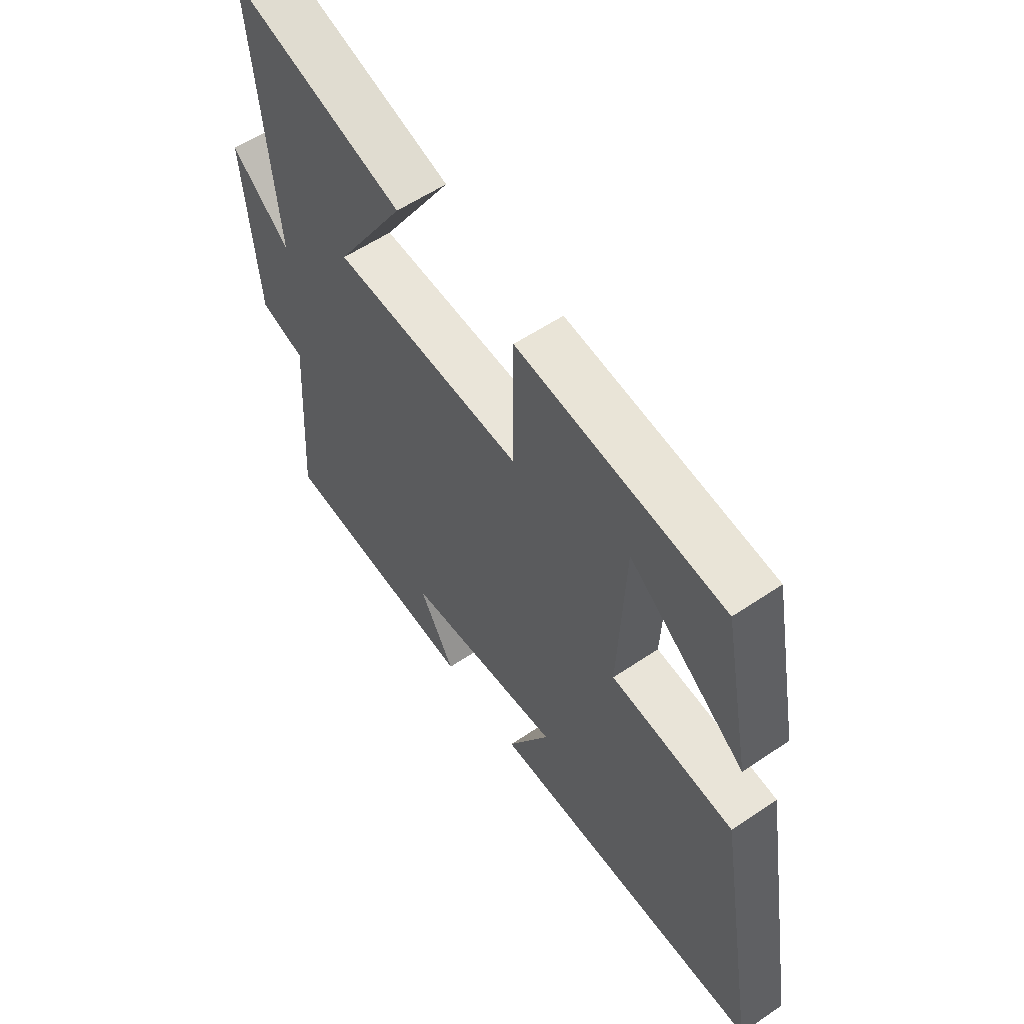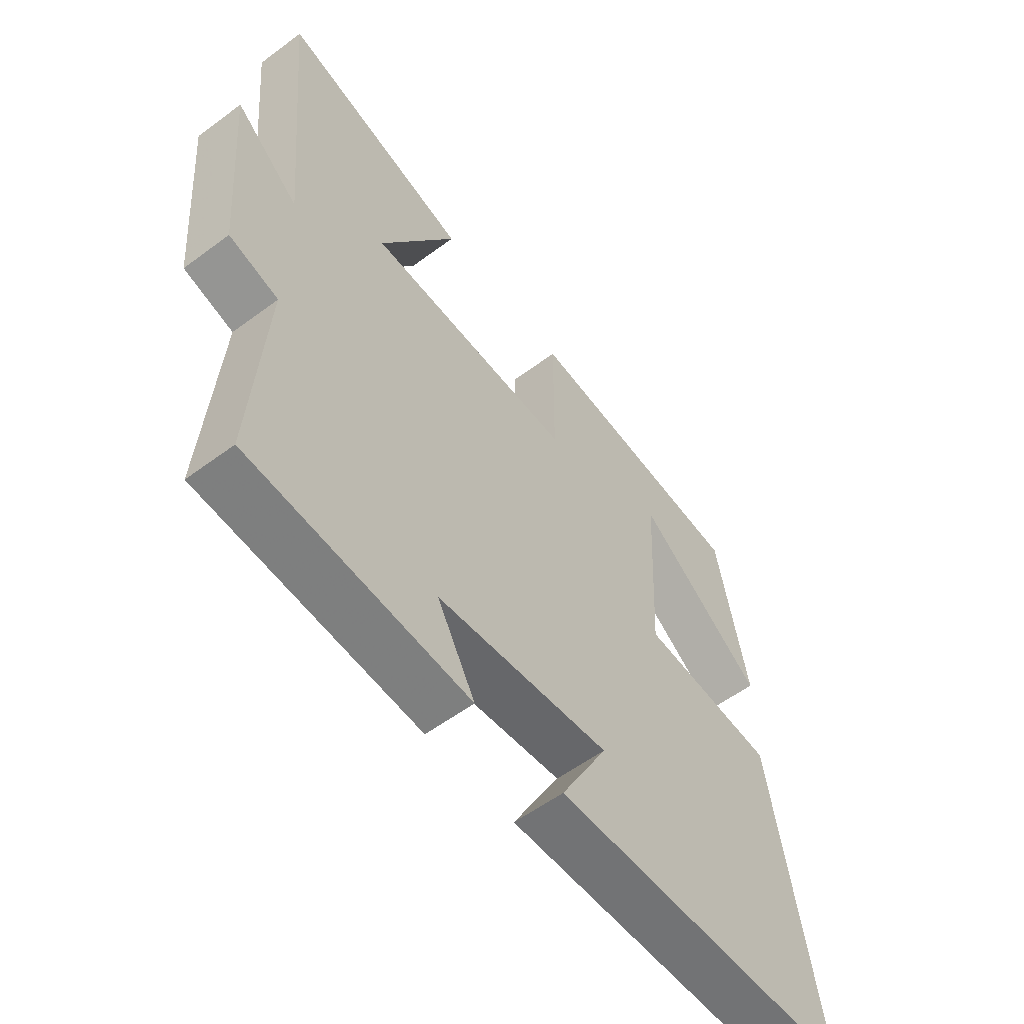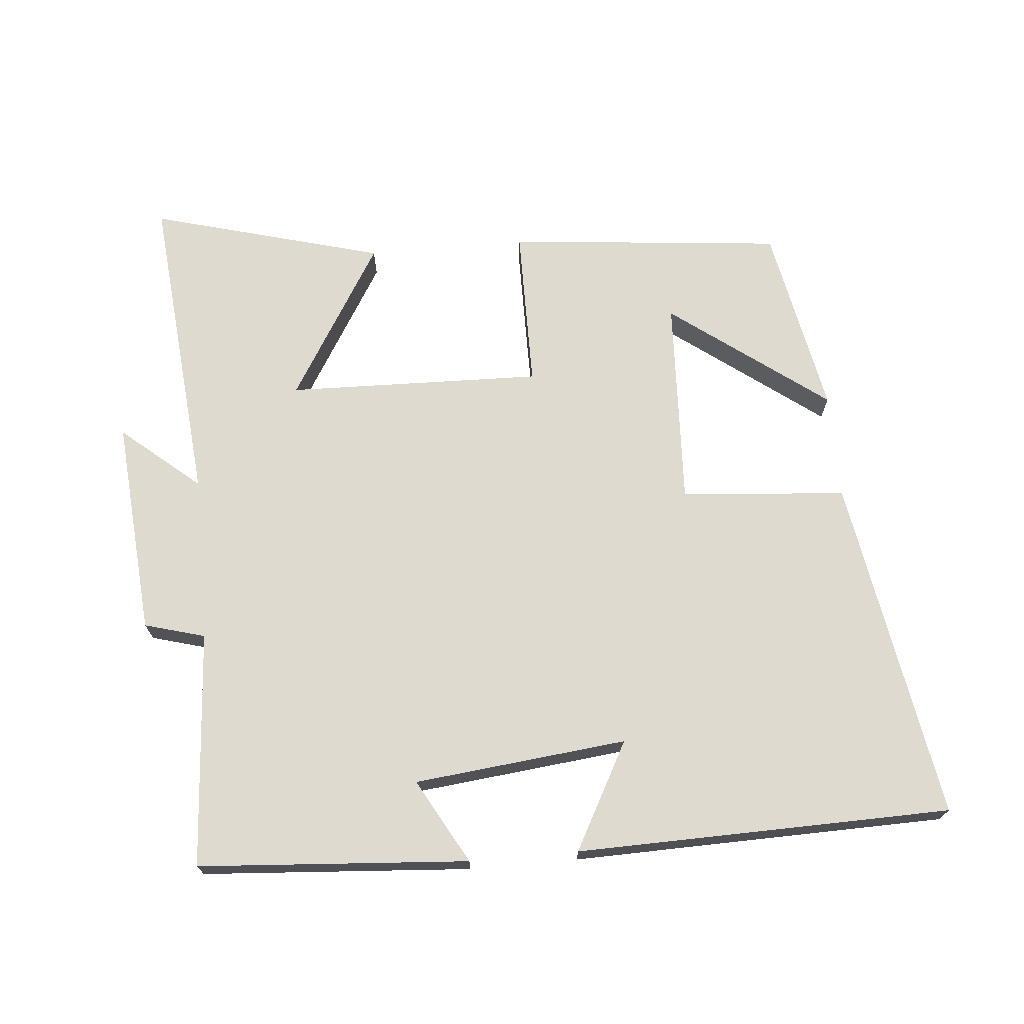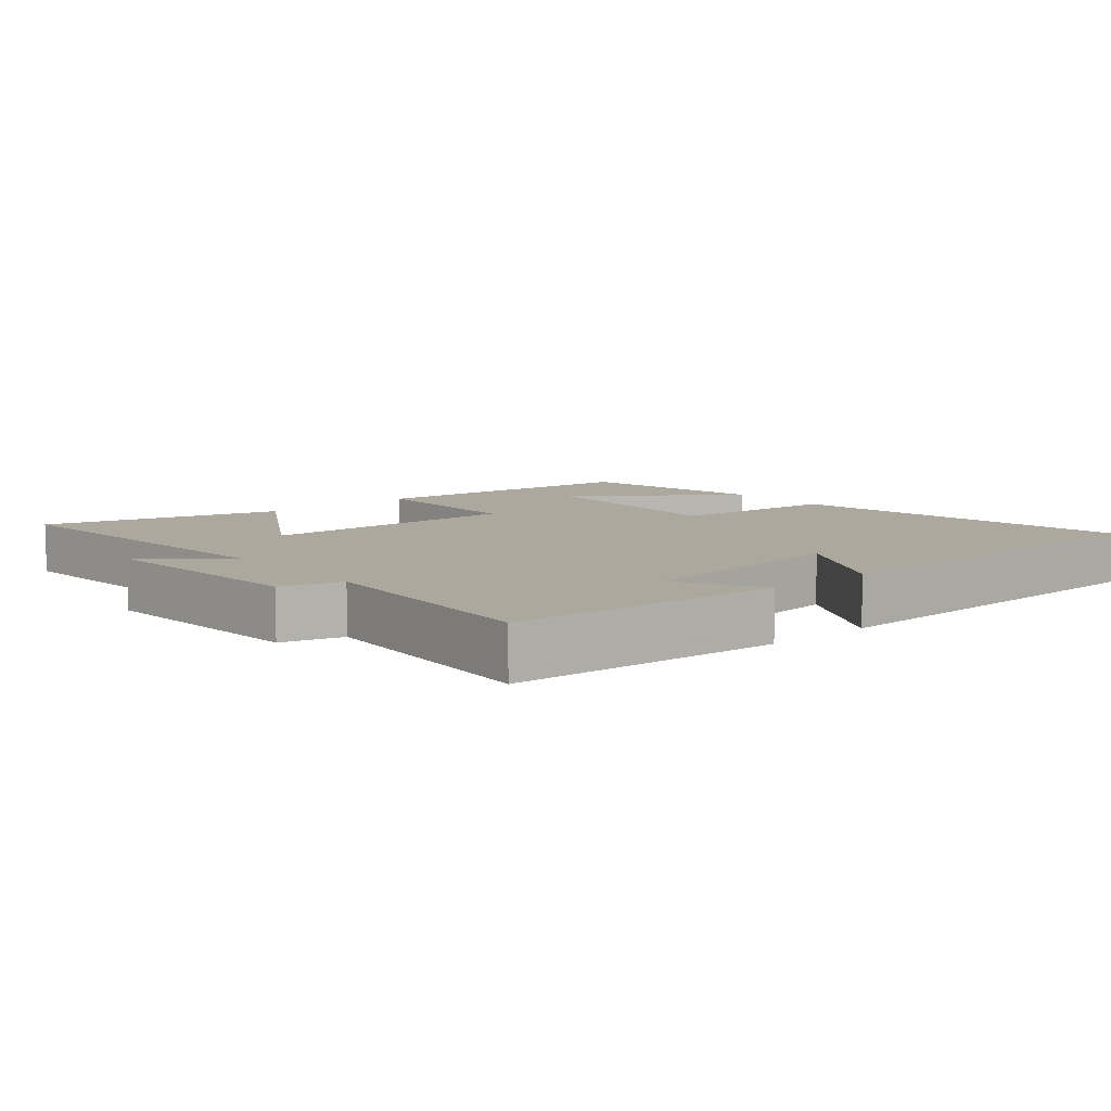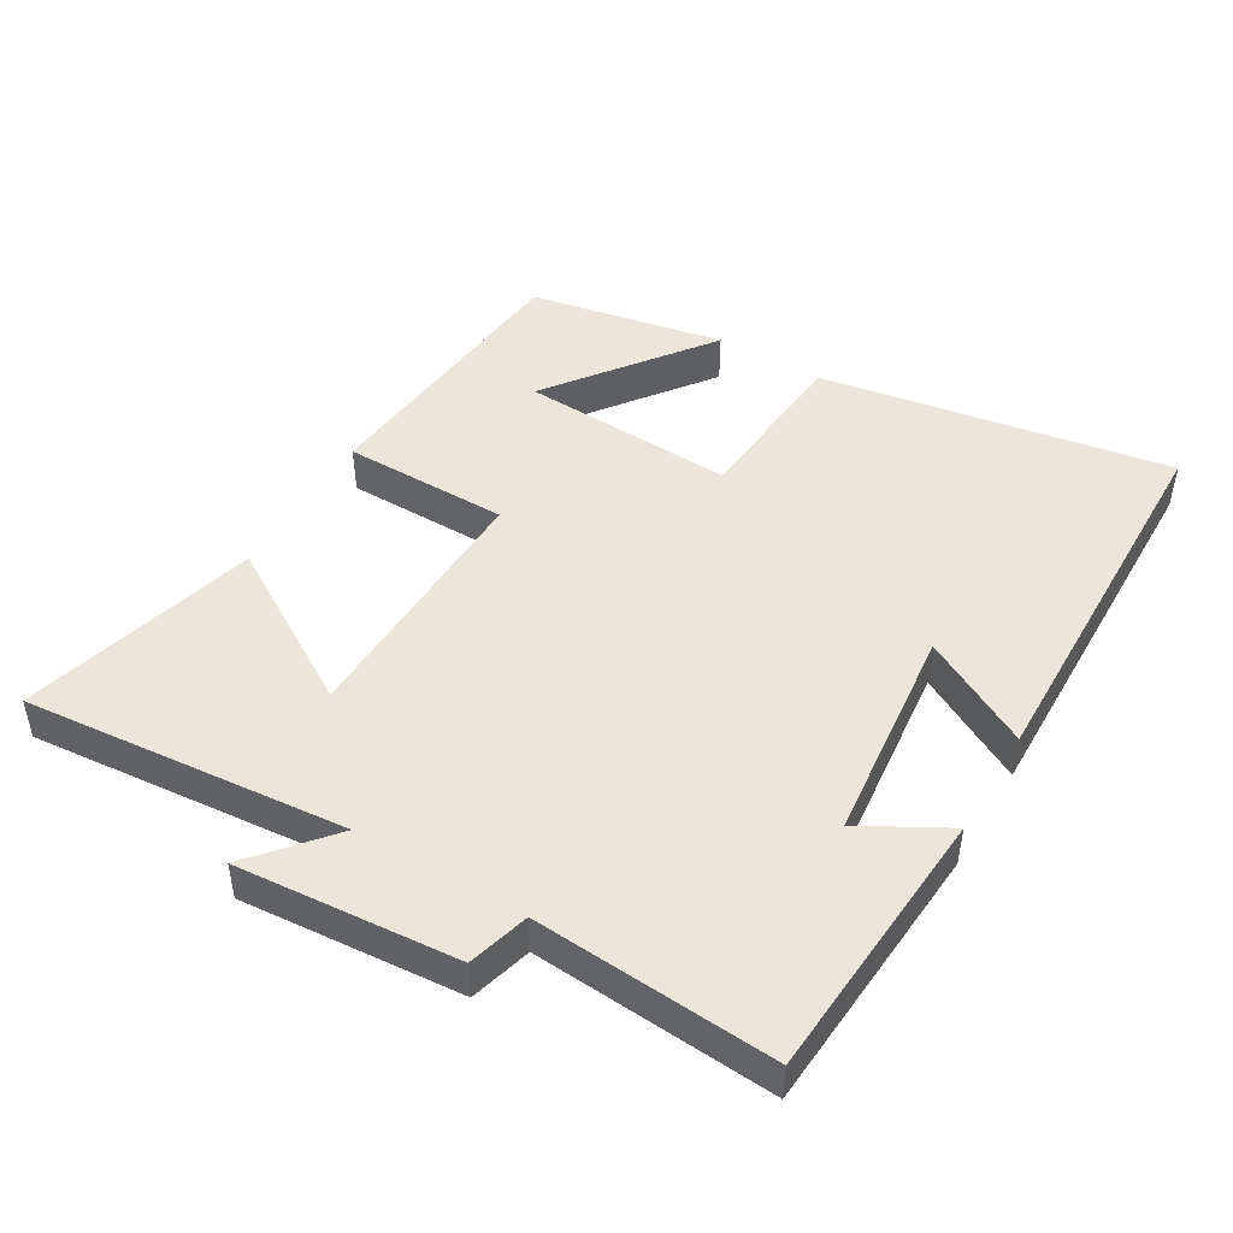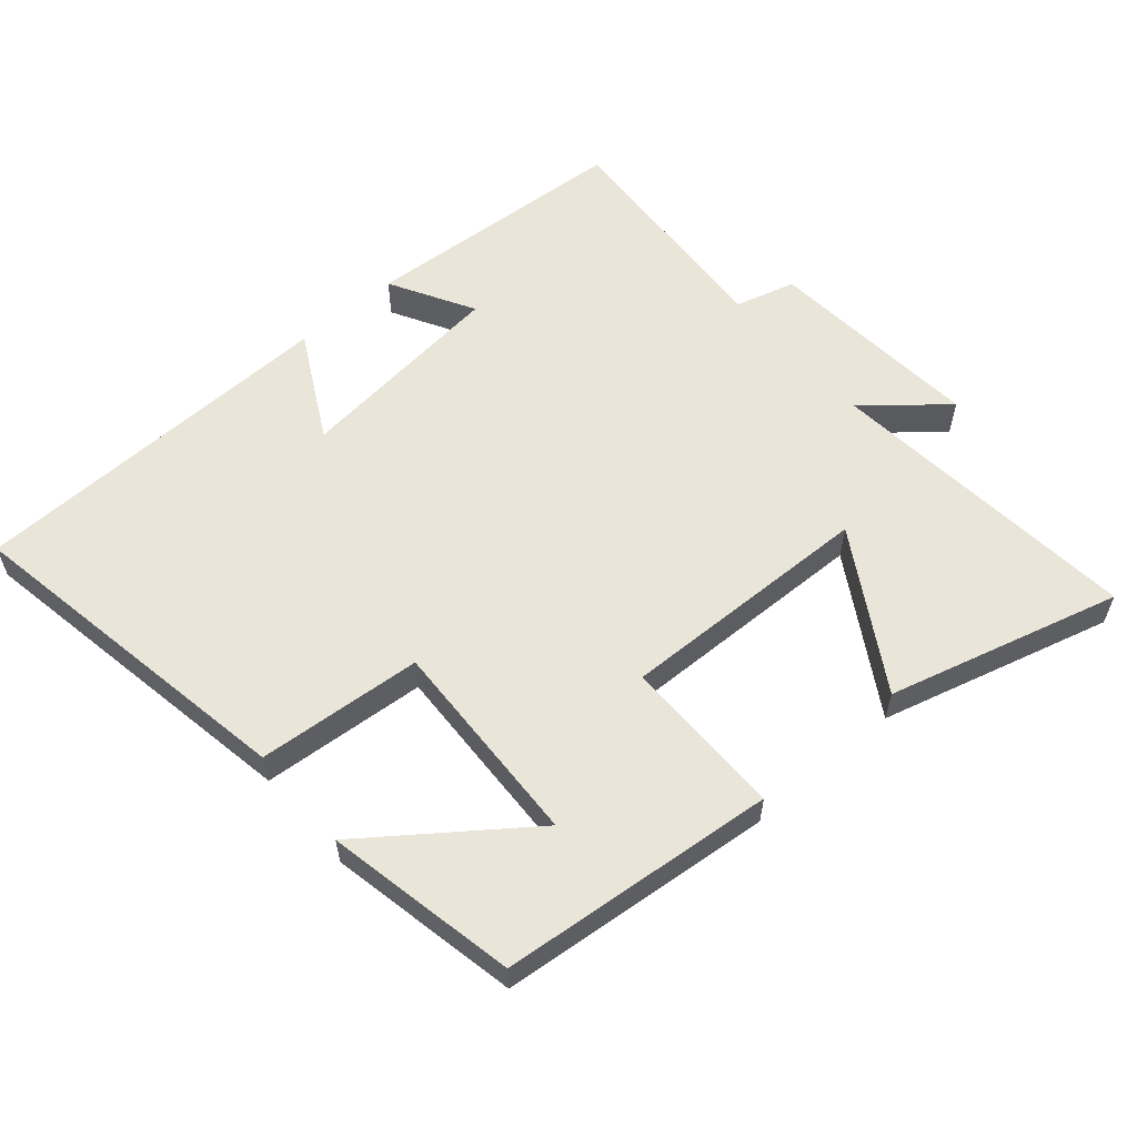
<metadata>
{"format":"obj","ext":"obj","renderer":"f3d","projection":"perspective","resolution":1024,"background":"white","views":[{"elev":57.5,"azim":-125.1,"up":"+Z"},{"elev":-56.7,"azim":127.8,"up":"+Z"},{"elev":70.6,"azim":174.9,"up":"+Y"},{"elev":8.7,"azim":139.7,"up":"+Y"},{"elev":47.3,"azim":120.7,"up":"+Y"},{"elev":58.4,"azim":-40.9,"up":"+Y"}]}
</metadata>
<code>
v -0.445 0.07 0.46
v -0.038 0.07 0.5
v -0.037 0.07 0.26
v 0.339 0.07 0.27
v 0.2 0.07 0.5
v 0.543 0.07 0.594
v 0.5 0.07 0.125
v 0.615 0.07 0.222
v 0.589 0.07 -0.098
v 0.5 0.07 -0.123
v 0.524 0.07 -0.472
v 0.126 0.07 -0.5
v 0.195 0.07 -0.376
v -0.119 0.07 -0.342
v -0.034 0.07 -0.5
v -0.586 0.07 -0.488
v -0.5 0.07 0.02
v -0.256 0.07 0.04
v -0.27 0.07 0.35
v -0.5 0.07 0.178
v -0.445 0 0.46
v -0.038 0 0.5
v -0.037 0 0.26
v 0.339 0 0.27
v 0.2 0 0.5
v 0.543 0 0.594
v 0.5 0 0.125
v 0.615 0 0.222
v 0.589 0 -0.098
v 0.5 0 -0.123
v 0.524 0 -0.472
v 0.126 0 -0.5
v 0.195 0 -0.376
v -0.119 0 -0.342
v -0.034 0 -0.5
v -0.586 0 -0.488
v -0.5 0 0.02
v -0.256 0 0.04
v -0.27 0 0.35
v -0.5 0 0.178
f 19 20 1
f 16 17 18
f 14 15 16
f 14 16 18
f 13 14 18 19
f 10 11 12 13
f 7 8 9 10
f 7 10 13
f 4 5 6 7
f 3 4 7 13
f 19 1 2 3
f 3 13 19
f 21 40 39
f 38 37 36
f 36 35 34
f 38 36 34
f 39 38 34 33
f 33 32 31 30
f 30 29 28 27
f 33 30 27
f 27 26 25 24
f 33 27 24 23
f 23 22 21 39
f 39 33 23
f 1 21 22 2
f 2 22 23 3
f 3 23 24 4
f 4 24 25 5
f 5 25 26 6
f 6 26 27 7
f 7 27 28 8
f 8 28 29 9
f 9 29 30 10
f 10 30 31 11
f 11 31 32 12
f 12 32 33 13
f 13 33 34 14
f 14 34 35 15
f 15 35 36 16
f 16 36 37 17
f 17 37 38 18
f 18 38 39 19
f 19 39 40 20
f 20 40 21 1

</code>
